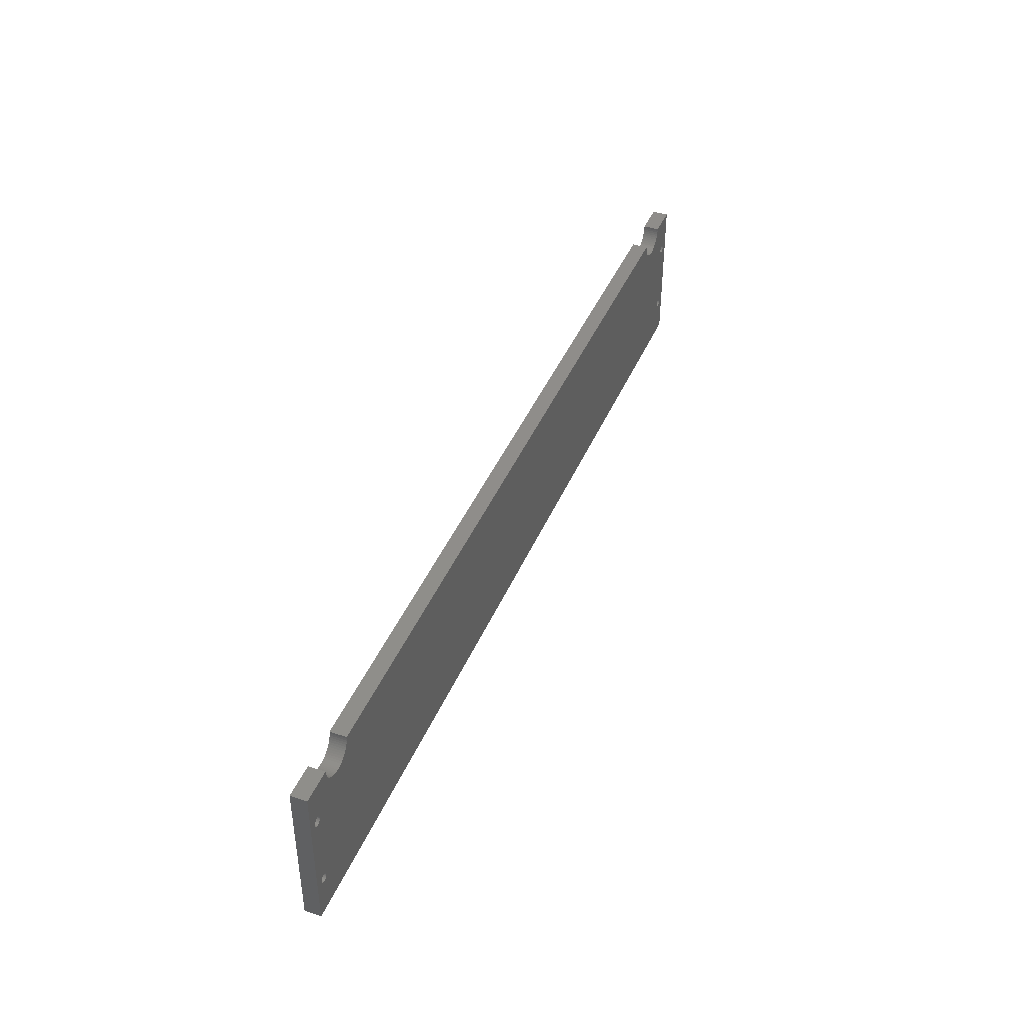
<metadata>
{"format":"stl","ext":"stl","renderer":"f3d","projection":"perspective","resolution":1024,"background":"white","views":[{"elev":42.2,"azim":-68.2,"up":"+Y"}]}
</metadata>
<code>
# stl→obj: 476 verts, 964 faces
v 345.3 45.45 0
v 345.5 45.31 6
v 345.3 45.45 6
v 345.5 45.31 0
v 346 43.51 0
v 346.1 43.75 6
v 346.1 43.75 0
v 346 43.51 6
v 344.3 42.3 0
v 344.1 42.33 6
v 344.3 42.3 6
v 344.1 42.33 0
v 343.4 45.38 0
v 343.6 45.51 6
v 343.4 45.38 6
v 343.6 45.51 0
v 342.8 44.61 6
v 342.9 44.83 0
v 342.9 44.83 6
v 342.8 44.61 0
v 343.9 42.39 6
v 343.9 42.39 0
v 346 44.49 0
v 345.9 44.72 6
v 345.9 44.72 0
v 346 44.49 6
v 345.8 44.94 6
v 345.8 44.94 0
v 344.8 45.64 0
v 345.1 45.56 6
v 344.8 45.64 6
v 345.1 45.56 0
v 344.3 45.7 0
v 344.6 45.69 6
v 344.3 45.7 6
v 344.6 45.69 0
v 342.7 44.12 6
v 342.7 44.37 0
v 342.7 44.37 6
v 342.7 44.12 0
v 343.1 45.04 0
v 343.1 45.04 6
v 343.2 45.22 0
v 343.2 45.22 6
v 343.9 45.61 6
v 343.9 45.61 0
v 346.1 44 6
v 346.1 44 0
v 344.8 42.36 0
v 344.6 42.31 6
v 344.8 42.36 6
v 344.6 42.31 0
v 345.3 42.55 0
v 345.1 42.44 6
v 345.3 42.55 6
v 345.1 42.44 0
v 345.5 42.69 0
v 345.5 42.69 6
v 345.8 43.06 0
v 345.9 43.28 6
v 345.9 43.28 0
v 345.8 43.06 6
v 343.6 42.49 0
v 343.4 42.62 6
v 343.6 42.49 6
v 343.4 42.62 0
v 342.7 43.63 6
v 342.7 43.88 0
v 342.7 43.88 6
v 342.7 43.63 0
v 343.2 42.78 6
v 343.2 42.78 0
v 346.1 44.25 0
v 346.1 44.25 6
v 345.7 45.13 6
v 345.7 45.13 0
v 344.1 45.67 0
v 344.1 45.67 6
v 345.7 42.87 0
v 345.7 42.87 6
v 342.8 43.39 6
v 342.8 43.39 0
v 343.1 42.96 6
v 342.9 43.17 0
v 342.9 43.17 6
v 343.1 42.96 0
v 342.7 14.63 6
v 342.7 14.88 0
v 342.7 14.88 6
v 342.7 14.63 0
v 345.3 16.45 0
v 345.5 16.31 6
v 345.3 16.45 6
v 345.5 16.31 0
v 346 14.51 0
v 346.1 14.75 6
v 346.1 14.75 0
v 346 14.51 6
v 345.7 16.13 6
v 345.7 16.13 0
v 345.7 13.87 0
v 345.5 13.69 6
v 345.7 13.87 6
v 345.5 13.69 0
v 345.1 13.44 0
v 344.8 13.36 6
v 345.1 13.44 6
v 344.8 13.36 0
v 342.8 15.61 6
v 342.9 15.83 0
v 342.9 15.83 6
v 342.8 15.61 0
v 342.8 14.39 6
v 342.8 14.39 0
v 344.1 16.67 0
v 344.3 16.7 6
v 344.1 16.67 6
v 344.3 16.7 0
v 344.6 16.69 0
v 344.8 16.64 6
v 344.6 16.69 6
v 344.8 16.64 0
v 346.1 15 6
v 346.1 15 0
v 345.8 14.06 0
v 345.9 14.28 6
v 345.9 14.28 0
v 345.8 14.06 6
v 343.2 13.78 6
v 343.1 13.96 0
v 343.1 13.96 6
v 343.2 13.78 0
v 343.9 13.39 0
v 343.6 13.49 6
v 343.9 13.39 6
v 343.6 13.49 0
v 344.3 13.3 0
v 344.1 13.33 6
v 344.3 13.3 6
v 344.1 13.33 0
v 344.6 13.31 6
v 344.6 13.31 0
v 342.7 15.12 6
v 342.7 15.37 0
v 342.7 15.37 6
v 342.7 15.12 0
v 346.1 15.25 6
v 346.1 15.25 0
v 343.4 13.62 0
v 343.4 13.62 6
v 345.3 13.55 6
v 345.3 13.55 0
v 343.6 16.51 0
v 343.9 16.61 6
v 343.6 16.51 6
v 343.9 16.61 0
v 345.8 15.94 0
v 345.8 15.94 6
v 346 15.49 6
v 346 15.49 0
v 342.9 14.17 0
v 342.9 14.17 6
v 343.2 16.22 0
v 343.4 16.38 6
v 343.2 16.22 6
v 343.4 16.38 0
v 345.9 15.72 0
v 345.9 15.72 6
v 343.1 16.04 0
v 343.1 16.04 6
v 345.1 16.56 6
v 345.1 16.56 0
v 3.413 45.31 0
v 3.614 45.45 6
v 3.413 45.31 6
v 3.614 45.45 0
v 2.872 43.51 6
v 2.818 43.75 0
v 2.818 43.75 6
v 2.872 43.51 0
v 4.809 42.33 0
v 4.562 42.3 6
v 4.809 42.33 6
v 4.562 42.3 0
v 5.277 45.51 0
v 5.489 45.38 6
v 5.277 45.51 6
v 5.489 45.38 0
v 6.088 44.61 0
v 5.982 44.83 6
v 5.982 44.83 0
v 6.088 44.61 6
v 5.049 42.39 0
v 5.049 42.39 6
v 2.872 44.49 6
v 2.961 44.72 0
v 2.961 44.72 6
v 2.872 44.49 0
v 3.082 44.94 0
v 3.082 44.94 6
v 3.835 45.56 0
v 4.07 45.64 6
v 3.835 45.56 6
v 4.07 45.64 0
v 4.314 45.69 0
v 4.562 45.7 6
v 4.314 45.69 6
v 4.562 45.7 0
v 6.195 44.12 0
v 6.159 44.37 6
v 6.159 44.37 0
v 6.195 44.12 6
v 5.846 45.04 6
v 5.846 45.04 0
v 5.68 45.22 6
v 5.68 45.22 0
v 5.049 45.61 0
v 5.049 45.61 6
v 2.8 44 0
v 2.8 44 6
v 4.314 42.31 0
v 4.07 42.36 6
v 4.314 42.31 6
v 4.07 42.36 0
v 3.835 42.44 0
v 3.614 42.55 6
v 3.835 42.44 6
v 3.614 42.55 0
v 3.413 42.69 6
v 3.413 42.69 0
v 3.082 43.06 6
v 2.961 43.28 0
v 2.961 43.28 6
v 3.082 43.06 0
v 5.489 42.62 0
v 5.277 42.49 6
v 5.489 42.62 6
v 5.277 42.49 0
v 6.159 43.63 0
v 6.195 43.88 6
v 6.195 43.88 0
v 6.159 43.63 6
v 5.68 42.78 0
v 5.68 42.78 6
v 2.818 44.25 6
v 2.818 44.25 0
v 3.234 45.13 0
v 3.234 45.13 6
v 4.809 45.67 6
v 4.809 45.67 0
v 3.234 42.87 6
v 3.234 42.87 0
v 6.088 43.39 0
v 6.088 43.39 6
v 5.846 42.96 0
v 5.982 43.17 6
v 5.982 43.17 0
v 5.846 42.96 6
v 6.159 14.63 0
v 6.195 14.88 6
v 6.195 14.88 0
v 6.159 14.63 6
v 3.413 16.31 0
v 3.614 16.45 6
v 3.413 16.31 6
v 3.614 16.45 0
v 2.872 14.51 6
v 2.818 14.75 0
v 2.818 14.75 6
v 2.872 14.51 0
v 3.234 16.13 0
v 3.234 16.13 6
v 3.413 13.69 0
v 3.234 13.87 6
v 3.413 13.69 6
v 3.234 13.87 0
v 4.07 13.36 0
v 3.835 13.44 6
v 4.07 13.36 6
v 3.835 13.44 0
v 6.088 15.61 0
v 5.982 15.83 6
v 5.982 15.83 0
v 6.088 15.61 6
v 6.088 14.39 0
v 6.088 14.39 6
v 4.562 16.7 0
v 4.809 16.67 6
v 4.562 16.7 6
v 4.809 16.67 0
v 4.07 16.64 0
v 4.314 16.69 6
v 4.07 16.64 6
v 4.314 16.69 0
v 2.8 15 0
v 2.8 15 6
v 3.082 14.06 6
v 2.961 14.28 0
v 2.961 14.28 6
v 3.082 14.06 0
v 5.68 13.78 0
v 5.846 13.96 6
v 5.846 13.96 0
v 5.68 13.78 6
v 5.277 13.49 0
v 5.049 13.39 6
v 5.277 13.49 6
v 5.049 13.39 0
v 4.809 13.33 0
v 4.562 13.3 6
v 4.809 13.33 6
v 4.562 13.3 0
v 4.314 13.31 0
v 4.314 13.31 6
v 6.195 15.12 0
v 6.159 15.37 6
v 6.159 15.37 0
v 6.195 15.12 6
v 2.818 15.25 0
v 2.818 15.25 6
v 5.489 13.62 6
v 5.489 13.62 0
v 3.614 13.55 0
v 3.614 13.55 6
v 5.049 16.61 0
v 5.277 16.51 6
v 5.049 16.61 6
v 5.277 16.51 0
v 3.082 15.94 6
v 3.082 15.94 0
v 2.872 15.49 0
v 2.872 15.49 6
v 5.982 14.17 6
v 5.982 14.17 0
v 5.489 16.38 0
v 5.68 16.22 6
v 5.489 16.38 6
v 5.68 16.22 0
v 2.961 15.72 6
v 2.961 15.72 0
v 5.846 16.04 6
v 5.846 16.04 0
v 3.835 16.56 0
v 3.835 16.56 6
v 336 56.68 0
v 336.2 57.44 6
v 336.2 57.44 0
v 336 56.68 6
v 328.9 51.5 0
v 328.1 51.54 6
v 328.9 51.5 6
v 328.1 51.54 0
v 325.1 52.5 0
v 324.5 52.93 6
v 325.1 52.5 6
v 324.5 52.93 0
v 336.4 58.22 0
v 336.4 59 6
v 336.4 59 0
v 336.4 58.22 6
v 330.5 51.66 0
v 329.7 51.54 6
v 330.5 51.66 6
v 329.7 51.54 0
v 335 54.59 0
v 335.4 55.25 6
v 335.4 55.25 0
v 335 54.59 6
v 332 52.15 0
v 331.2 51.87 6
v 332 52.15 6
v 331.2 51.87 0
v 333.9 53.43 0
v 334.5 53.98 6
v 334.5 53.98 0
v 333.9 53.43 6
v 333.3 52.93 0
v 332.6 52.5 6
v 333.3 52.93 6
v 332.6 52.5 0
v 327.3 51.66 0
v 326.6 51.87 6
v 327.3 51.66 6
v 326.6 51.87 0
v 325.8 52.15 6
v 325.8 52.15 0
v 322 55.95 6
v 321.8 56.68 0
v 321.8 56.68 6
v 322 55.95 0
v 321.6 57.44 6
v 321.4 58.22 0
v 321.4 58.22 6
v 321.6 57.44 0
v 323.9 53.43 0
v 323.3 53.98 6
v 323.9 53.43 6
v 323.3 53.98 0
v 322.8 54.59 6
v 322.4 55.25 0
v 322.4 55.25 6
v 322.8 54.59 0
v 321.4 59 0
v 321.4 59 6
v 335.8 55.95 0
v 335.8 55.95 6
v 13.5 55.25 6
v 13.15 55.95 0
v 13.15 55.95 6
v 13.5 55.25 0
v 21.56 51.66 0
v 20.78 51.54 6
v 21.56 51.66 6
v 20.78 51.54 0
v 17.68 51.87 0
v 16.95 52.15 6
v 17.68 51.87 6
v 16.95 52.15 0
v 26.5 55.25 0
v 26.85 55.95 6
v 26.85 55.95 0
v 26.5 55.25 6
v 19.22 51.54 0
v 18.44 51.66 6
v 19.22 51.54 6
v 18.44 51.66 0
v 23.05 52.15 0
v 22.32 51.87 6
v 23.05 52.15 6
v 22.32 51.87 0
v 12.54 58.22 6
v 12.5 59 0
v 12.5 59 6
v 12.54 58.22 0
v 12.66 57.44 6
v 12.66 57.44 0
v 27.13 56.68 6
v 27.13 56.68 0
v 25.57 53.98 0
v 26.07 54.59 6
v 26.07 54.59 0
v 25.57 53.98 6
v 20 51.5 0
v 20 51.5 6
v 24.41 52.93 0
v 23.75 52.5 6
v 24.41 52.93 6
v 23.75 52.5 0
v 14.98 53.43 6
v 14.43 53.98 0
v 14.43 53.98 6
v 14.98 53.43 0
v 12.87 56.68 0
v 12.87 56.68 6
v 27.46 58.22 0
v 27.5 59 6
v 27.5 59 0
v 27.46 58.22 6
v 16.25 52.5 6
v 16.25 52.5 0
v 15.59 52.93 6
v 15.59 52.93 0
v 27.34 57.44 0
v 27.34 57.44 6
v 13.93 54.59 0
v 13.93 54.59 6
v 25.02 53.43 0
v 25.02 53.43 6
v 0 0 0
v 0 59 6
v 0 59 0
v 0 0 6
v 348.9 0 6
v 348.9 59 6
v 348.9 59 0
v 348.9 0 0
f 1 2 3
f 2 1 4
f 5 6 7
f 6 5 8
f 9 10 11
f 10 9 12
f 13 14 15
f 14 13 16
f 17 18 19
f 18 17 20
f 12 21 10
f 21 12 22
f 23 24 25
f 24 23 26
f 25 27 28
f 27 25 24
f 29 30 31
f 30 29 32
f 33 34 35
f 34 33 36
f 37 38 39
f 38 37 40
f 19 41 42
f 41 19 18
f 43 15 44
f 15 43 13
f 16 45 14
f 45 16 46
f 42 43 44
f 43 42 41
f 7 47 48
f 47 7 6
f 49 50 51
f 50 49 52
f 53 54 55
f 54 53 56
f 57 55 58
f 55 57 53
f 59 60 61
f 60 59 62
f 52 11 50
f 11 52 9
f 63 64 65
f 64 63 66
f 67 68 69
f 68 67 70
f 66 71 64
f 71 66 72
f 73 26 23
f 26 73 74
f 28 75 76
f 75 28 27
f 4 75 2
f 75 4 76
f 77 35 78
f 35 77 33
f 32 3 30
f 3 32 1
f 36 31 34
f 31 36 29
f 69 40 37
f 40 69 68
f 39 20 17
f 20 39 38
f 46 78 45
f 78 46 77
f 48 74 73
f 74 48 47
f 56 51 54
f 51 56 49
f 79 62 59
f 62 79 80
f 79 58 80
f 58 79 57
f 61 8 5
f 8 61 60
f 22 65 21
f 65 22 63
f 81 70 67
f 70 81 82
f 83 84 85
f 84 83 86
f 85 82 81
f 82 85 84
f 71 86 83
f 86 71 72
f 87 88 89
f 88 87 90
f 91 92 93
f 92 91 94
f 95 96 97
f 96 95 98
f 94 99 92
f 99 94 100
f 101 102 103
f 102 101 104
f 105 106 107
f 106 105 108
f 109 110 111
f 110 109 112
f 113 90 87
f 90 113 114
f 115 116 117
f 116 115 118
f 119 120 121
f 120 119 122
f 97 123 124
f 123 97 96
f 125 126 127
f 126 125 128
f 127 98 95
f 98 127 126
f 129 130 131
f 130 129 132
f 133 134 135
f 134 133 136
f 137 138 139
f 138 137 140
f 108 141 106
f 141 108 142
f 143 144 145
f 144 143 146
f 118 121 116
f 121 118 119
f 124 147 148
f 147 124 123
f 101 128 125
f 128 101 103
f 149 129 150
f 129 149 132
f 142 139 141
f 139 142 137
f 104 151 102
f 151 104 152
f 89 146 143
f 146 89 88
f 145 112 109
f 112 145 144
f 153 154 155
f 154 153 156
f 157 99 100
f 99 157 158
f 148 159 160
f 159 148 147
f 131 161 162
f 161 131 130
f 162 114 113
f 114 162 161
f 136 150 134
f 150 136 149
f 140 135 138
f 135 140 133
f 152 107 151
f 107 152 105
f 163 164 165
f 164 163 166
f 156 117 154
f 117 156 115
f 166 155 164
f 155 166 153
f 167 158 157
f 158 167 168
f 111 169 170
f 169 111 110
f 170 163 165
f 163 170 169
f 122 171 120
f 171 122 172
f 172 93 171
f 93 172 91
f 160 168 167
f 168 160 159
f 173 174 175
f 174 173 176
f 177 178 179
f 178 177 180
f 181 182 183
f 182 181 184
f 185 186 187
f 186 185 188
f 189 190 191
f 190 189 192
f 193 183 194
f 183 193 181
f 195 196 197
f 196 195 198
f 197 199 200
f 199 197 196
f 201 202 203
f 202 201 204
f 205 206 207
f 206 205 208
f 209 210 211
f 210 209 212
f 191 213 214
f 213 191 190
f 188 215 186
f 215 188 216
f 217 187 218
f 187 217 185
f 214 215 216
f 215 214 213
f 179 219 220
f 219 179 178
f 221 222 223
f 222 221 224
f 225 226 227
f 226 225 228
f 228 229 226
f 229 228 230
f 231 232 233
f 232 231 234
f 184 223 182
f 223 184 221
f 235 236 237
f 236 235 238
f 239 240 241
f 240 239 242
f 243 237 244
f 237 243 235
f 245 198 195
f 198 245 246
f 200 247 248
f 247 200 199
f 247 175 248
f 175 247 173
f 208 249 206
f 249 208 250
f 176 203 174
f 203 176 201
f 204 207 202
f 207 204 205
f 241 212 209
f 212 241 240
f 211 192 189
f 192 211 210
f 250 218 249
f 218 250 217
f 220 246 245
f 246 220 219
f 224 227 222
f 227 224 225
f 251 234 231
f 234 251 252
f 230 251 229
f 251 230 252
f 233 180 177
f 180 233 232
f 238 194 236
f 194 238 193
f 253 242 239
f 242 253 254
f 255 256 257
f 256 255 258
f 257 254 253
f 254 257 256
f 243 258 255
f 258 243 244
f 259 260 261
f 260 259 262
f 263 264 265
f 264 263 266
f 267 268 269
f 268 267 270
f 271 265 272
f 265 271 263
f 273 274 275
f 274 273 276
f 277 278 279
f 278 277 280
f 281 282 283
f 282 281 284
f 285 262 259
f 262 285 286
f 287 288 289
f 288 287 290
f 291 292 293
f 292 291 294
f 269 295 296
f 295 269 268
f 297 298 299
f 298 297 300
f 299 270 267
f 270 299 298
f 301 302 303
f 302 301 304
f 305 306 307
f 306 305 308
f 309 310 311
f 310 309 312
f 313 279 314
f 279 313 277
f 315 316 317
f 316 315 318
f 294 289 292
f 289 294 287
f 296 319 320
f 319 296 295
f 274 300 297
f 300 274 276
f 301 321 304
f 321 301 322
f 312 314 310
f 314 312 313
f 323 275 324
f 275 323 273
f 261 318 315
f 318 261 260
f 317 284 281
f 284 317 316
f 325 326 327
f 326 325 328
f 329 271 272
f 271 329 330
f 320 331 332
f 331 320 319
f 303 333 334
f 333 303 302
f 334 286 285
f 286 334 333
f 322 307 321
f 307 322 305
f 308 311 306
f 311 308 309
f 280 324 278
f 324 280 323
f 335 336 337
f 336 335 338
f 290 327 288
f 327 290 325
f 328 337 326
f 337 328 335
f 339 330 329
f 330 339 340
f 283 341 342
f 341 283 282
f 342 336 338
f 336 342 341
f 343 293 344
f 293 343 291
f 266 344 264
f 344 266 343
f 332 340 339
f 340 332 331
f 345 346 347
f 346 345 348
f 349 350 351
f 350 349 352
f 353 354 355
f 354 353 356
f 357 358 359
f 358 357 360
f 361 362 363
f 362 361 364
f 365 366 367
f 366 365 368
f 369 370 371
f 370 369 372
f 373 374 375
f 374 373 376
f 377 378 379
f 378 377 380
f 364 351 362
f 351 364 349
f 381 382 383
f 382 381 384
f 384 385 382
f 385 384 386
f 387 388 389
f 388 387 390
f 391 392 393
f 392 391 394
f 395 396 397
f 396 395 398
f 399 400 401
f 400 399 402
f 393 403 404
f 403 393 392
f 347 360 357
f 360 347 346
f 405 348 345
f 348 405 406
f 372 363 370
f 363 372 361
f 380 371 378
f 371 380 369
f 375 368 365
f 368 375 374
f 373 379 376
f 379 373 377
f 352 383 350
f 383 352 381
f 386 355 385
f 355 386 353
f 401 390 387
f 390 401 400
f 389 394 391
f 394 389 388
f 396 402 399
f 402 396 398
f 356 397 354
f 397 356 395
f 367 406 405
f 406 367 366
f 407 408 409
f 408 407 410
f 411 412 413
f 412 411 414
f 415 416 417
f 416 415 418
f 419 420 421
f 420 419 422
f 423 424 425
f 424 423 426
f 427 428 429
f 428 427 430
f 431 432 433
f 432 431 434
f 435 434 431
f 434 435 436
f 421 437 438
f 437 421 420
f 439 440 441
f 440 439 442
f 443 425 444
f 425 443 423
f 414 444 412
f 444 414 443
f 445 446 447
f 446 445 448
f 448 429 446
f 429 448 427
f 449 450 451
f 450 449 452
f 409 453 454
f 453 409 408
f 455 456 457
f 456 455 458
f 430 413 428
f 413 430 411
f 418 459 416
f 459 418 460
f 460 461 459
f 461 460 462
f 462 449 461
f 449 462 452
f 426 417 424
f 417 426 415
f 454 436 435
f 436 454 453
f 463 458 455
f 458 463 464
f 438 464 463
f 464 438 437
f 441 422 419
f 422 441 440
f 451 465 466
f 465 451 450
f 466 410 407
f 410 466 465
f 467 442 439
f 442 467 468
f 467 447 468
f 447 467 445
f 469 470 471
f 470 469 472
f 256 444 254
f 412 316 318
f 444 256 412
f 412 284 316
f 258 412 256
f 412 282 284
f 341 412 258
f 412 341 282
f 244 341 258
f 244 336 341
f 237 336 244
f 237 337 336
f 236 337 237
f 236 326 337
f 194 326 236
f 194 327 326
f 183 327 194
f 183 288 327
f 182 288 183
f 182 289 288
f 223 289 182
f 223 292 289
f 222 292 223
f 222 293 292
f 227 293 222
f 227 344 293
f 226 344 227
f 226 264 344
f 229 264 226
f 229 265 264
f 251 265 229
f 251 272 265
f 231 272 251
f 231 329 272
f 233 329 231
f 233 339 329
f 177 339 233
f 177 332 339
f 179 332 177
f 179 320 332
f 470 179 220
f 179 470 320
f 416 210 212
f 431 192 210
f 431 190 192
f 431 213 190
f 431 215 213
f 431 186 215
f 431 187 186
f 431 218 187
f 431 249 218
f 431 470 249
f 249 470 206
f 206 470 207
f 207 470 202
f 202 470 203
f 203 470 174
f 174 470 175
f 175 470 248
f 472 320 470
f 245 470 220
f 195 470 245
f 197 470 195
f 200 470 197
f 248 470 200
f 147 473 6
f 473 147 123
f 8 147 6
f 8 159 147
f 60 159 8
f 60 168 159
f 62 168 60
f 62 158 168
f 80 158 62
f 80 99 158
f 58 99 80
f 58 92 99
f 55 92 58
f 55 93 92
f 54 93 55
f 54 171 93
f 51 171 54
f 51 120 171
f 50 120 51
f 50 121 120
f 11 121 50
f 11 116 121
f 10 116 11
f 10 117 116
f 21 117 10
f 21 154 117
f 65 154 21
f 65 155 154
f 64 155 65
f 64 164 155
f 71 164 64
f 71 165 164
f 83 165 71
f 83 170 165
f 350 83 85
f 83 350 170
f 351 85 81
f 383 170 350
f 362 81 67
f 170 383 111
f 363 67 69
f 382 111 383
f 6 474 47
f 474 74 47
f 474 26 74
f 474 24 26
f 474 27 24
f 474 75 27
f 474 2 75
f 474 3 2
f 474 30 3
f 474 31 30
f 474 34 31
f 474 35 34
f 474 78 35
f 406 78 474
f 78 406 45
f 366 45 406
f 45 366 14
f 368 14 366
f 14 368 15
f 374 15 368
f 370 69 37
f 111 382 109
f 406 474 348
f 348 474 346
f 346 474 360
f 360 474 358
f 474 6 473
f 96 473 123
f 98 473 96
f 126 473 98
f 128 473 126
f 103 473 128
f 102 473 103
f 151 473 102
f 107 473 151
f 106 473 107
f 141 473 106
f 139 473 141
f 138 473 139
f 135 473 138
f 134 473 135
f 150 473 134
f 129 473 150
f 131 473 129
f 162 473 131
f 113 473 162
f 15 374 44
f 376 44 374
f 44 376 42
f 42 376 19
f 379 19 376
f 19 379 17
f 378 17 379
f 17 378 39
f 371 39 378
f 39 371 37
f 370 37 371
f 69 370 363
f 67 363 362
f 81 362 351
f 85 351 350
f 385 109 382
f 109 385 145
f 355 145 385
f 145 355 143
f 354 143 355
f 143 354 89
f 397 89 354
f 396 89 397
f 89 396 87
f 399 87 396
f 87 399 113
f 286 113 399
f 440 399 401
f 422 401 387
f 456 393 404
f 458 393 456
f 393 458 391
f 464 391 458
f 391 464 389
f 437 389 464
f 389 437 387
f 420 387 437
f 422 387 420
f 401 422 440
f 399 440 286
f 262 440 442
f 260 442 468
f 260 468 447
f 318 447 446
f 318 446 429
f 318 429 428
f 318 428 413
f 318 413 412
f 254 425 242
f 424 242 425
f 470 431 433
f 210 435 431
f 210 454 435
f 210 409 454
f 210 407 409
f 210 466 407
f 210 451 466
f 210 449 451
f 210 461 449
f 210 459 461
f 210 416 459
f 212 417 416
f 240 417 212
f 417 240 424
f 242 424 240
f 425 254 444
f 447 318 260
f 442 260 262
f 440 262 286
f 113 286 473
f 333 473 286
f 472 333 302
f 472 302 304
f 472 304 321
f 472 321 307
f 472 307 306
f 472 306 311
f 472 311 310
f 472 310 314
f 333 472 473
f 279 472 314
f 278 472 279
f 324 472 278
f 275 472 324
f 274 472 275
f 297 472 274
f 299 472 297
f 267 472 299
f 269 472 267
f 296 472 269
f 320 472 296
f 473 475 474
f 475 473 476
f 430 283 411
f 414 239 241
f 342 411 283
f 414 253 239
f 411 342 414
f 414 257 253
f 255 414 342
f 414 255 257
f 338 255 342
f 338 243 255
f 335 243 338
f 335 235 243
f 328 235 335
f 328 238 235
f 325 238 328
f 325 193 238
f 290 193 325
f 290 181 193
f 287 181 290
f 287 184 181
f 294 184 287
f 294 221 184
f 291 221 294
f 291 224 221
f 343 224 291
f 343 225 224
f 266 225 343
f 266 228 225
f 263 228 266
f 263 230 228
f 271 230 263
f 271 252 230
f 330 252 271
f 330 234 252
f 340 234 330
f 340 232 234
f 331 232 340
f 331 180 232
f 319 180 331
f 319 178 180
f 469 319 295
f 319 469 178
f 7 475 148
f 475 7 48
f 160 7 148
f 160 5 7
f 167 5 160
f 167 61 5
f 157 61 167
f 157 59 61
f 100 59 157
f 100 79 59
f 94 79 100
f 94 57 79
f 91 57 94
f 91 53 57
f 172 53 91
f 172 56 53
f 122 56 172
f 122 49 56
f 119 49 122
f 119 52 49
f 118 52 119
f 118 9 52
f 115 9 118
f 115 12 9
f 156 12 115
f 156 22 12
f 153 22 156
f 153 63 22
f 166 63 153
f 166 66 63
f 163 66 166
f 163 72 66
f 169 72 163
f 169 86 72
f 381 169 110
f 169 352 86
f 384 110 112
f 86 352 84
f 386 112 144
f 349 84 352
f 353 144 146
f 84 349 82
f 148 476 124
f 476 97 124
f 476 95 97
f 476 127 95
f 476 125 127
f 476 101 125
f 476 104 101
f 476 152 104
f 476 105 152
f 476 108 105
f 476 142 108
f 476 137 142
f 476 140 137
f 476 133 140
f 476 136 133
f 476 149 136
f 476 132 149
f 476 130 132
f 476 161 130
f 476 114 161
f 356 146 88
f 364 82 349
f 82 364 70
f 40 357 359
f 40 347 357
f 398 88 90
f 40 345 347
f 40 405 345
f 40 367 405
f 40 365 367
f 40 375 365
f 40 373 375
f 40 377 373
f 40 380 377
f 40 369 380
f 40 372 369
f 402 90 114
f 68 372 40
f 372 68 361
f 70 361 68
f 361 70 364
f 169 381 352
f 110 384 381
f 285 114 476
f 112 386 384
f 144 353 386
f 146 356 353
f 88 395 356
f 88 398 395
f 90 402 398
f 114 285 402
f 441 402 285
f 392 457 403
f 455 392 394
f 463 394 388
f 438 388 390
f 402 441 400
f 392 455 457
f 394 463 455
f 388 438 463
f 390 421 438
f 390 419 421
f 400 419 390
f 419 400 441
f 259 441 285
f 441 259 439
f 261 439 259
f 439 261 467
f 467 261 445
f 445 315 448
f 317 448 315
f 448 317 427
f 281 427 317
f 216 452 214
f 214 452 191
f 462 191 452
f 191 462 189
f 460 189 462
f 189 460 211
f 418 211 460
f 211 418 209
f 415 209 418
f 209 415 241
f 426 241 415
f 423 241 426
f 443 241 423
f 414 241 443
f 427 281 430
f 283 430 281
f 315 445 261
f 476 334 285
f 469 334 476
f 334 469 303
f 303 469 301
f 301 469 322
f 322 469 305
f 305 469 308
f 308 469 309
f 309 469 312
f 471 178 469
f 268 469 295
f 270 469 268
f 298 469 270
f 300 469 298
f 276 469 300
f 273 469 276
f 323 469 273
f 280 469 323
f 277 469 280
f 313 469 277
f 312 469 313
f 476 148 475
f 73 475 48
f 23 475 73
f 25 475 23
f 28 475 25
f 76 475 28
f 4 475 76
f 1 475 4
f 32 475 1
f 29 475 32
f 36 475 29
f 33 475 36
f 77 475 33
f 359 77 46
f 359 46 16
f 359 16 13
f 359 13 43
f 359 43 41
f 359 41 18
f 359 18 20
f 77 359 475
f 38 359 20
f 359 38 40
f 452 216 450
f 188 450 216
f 450 188 465
f 185 465 188
f 465 185 410
f 217 410 185
f 410 217 408
f 250 408 217
f 408 250 453
f 471 453 250
f 453 471 436
f 436 471 434
f 471 250 208
f 471 208 205
f 471 205 204
f 471 204 201
f 471 201 176
f 471 176 173
f 471 173 247
f 471 247 199
f 434 471 432
f 196 471 199
f 198 471 196
f 246 471 198
f 219 471 246
f 178 471 219
f 469 473 472
f 473 469 476
f 475 358 474
f 358 475 359
f 432 470 433
f 470 432 471
f 403 456 404
f 456 403 457

</code>
